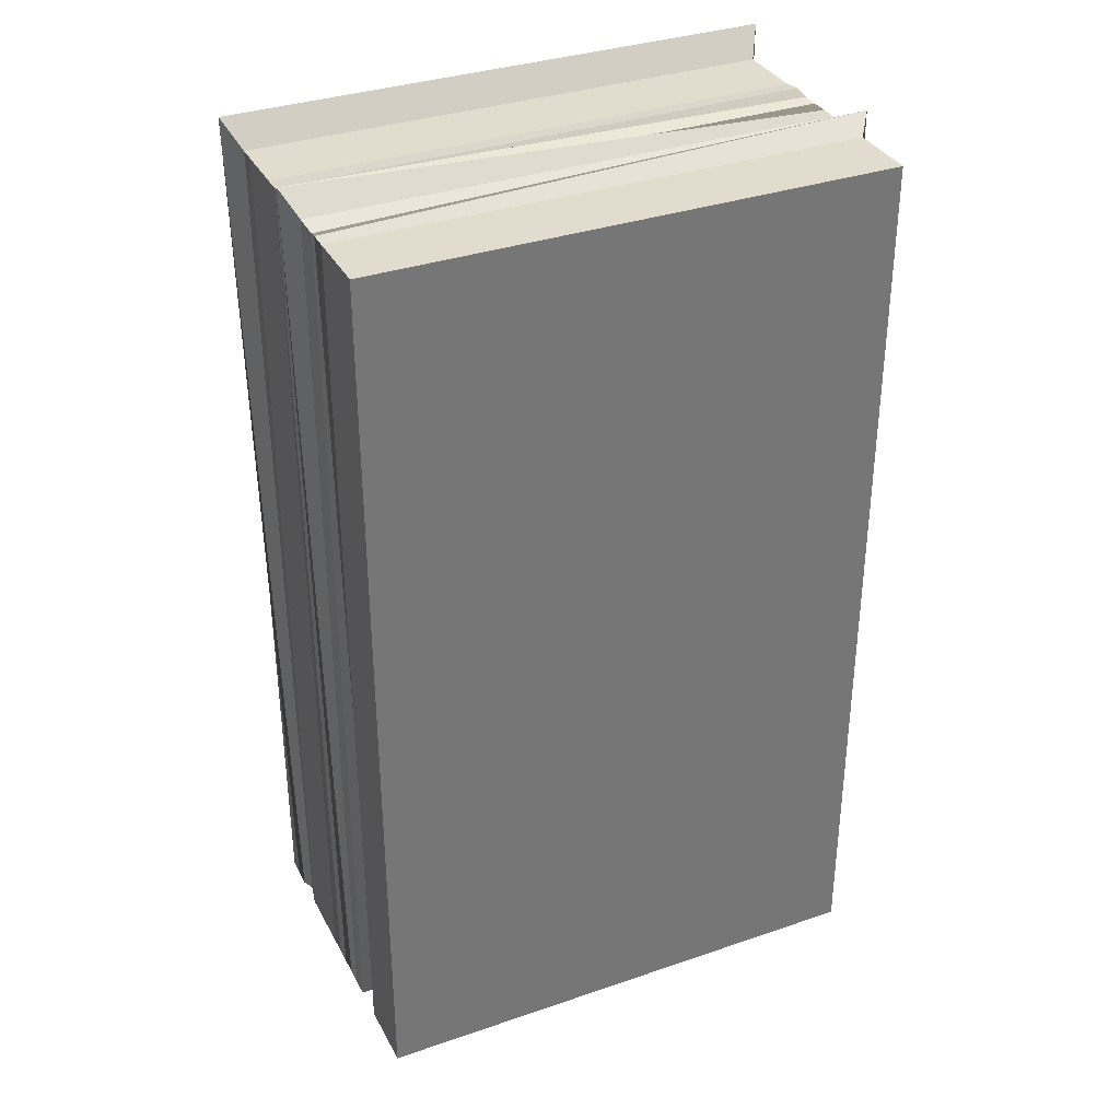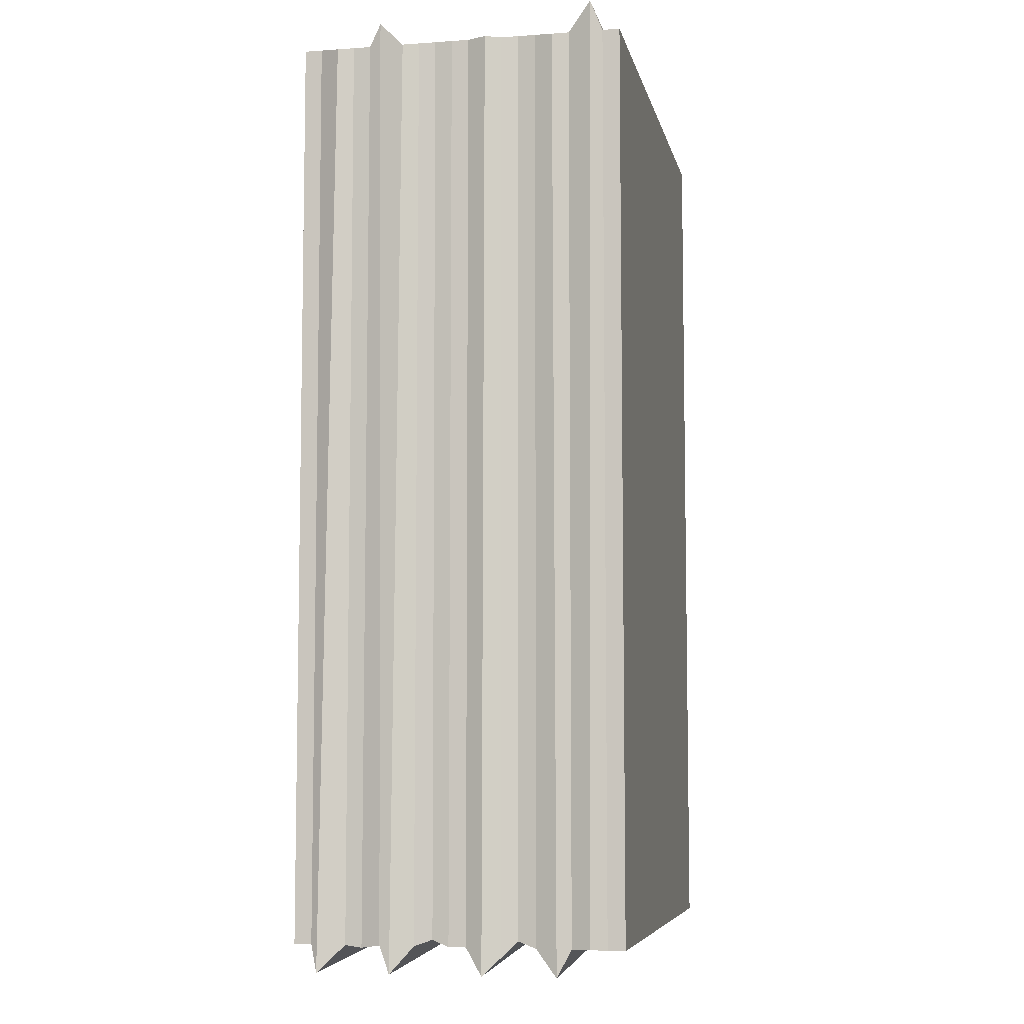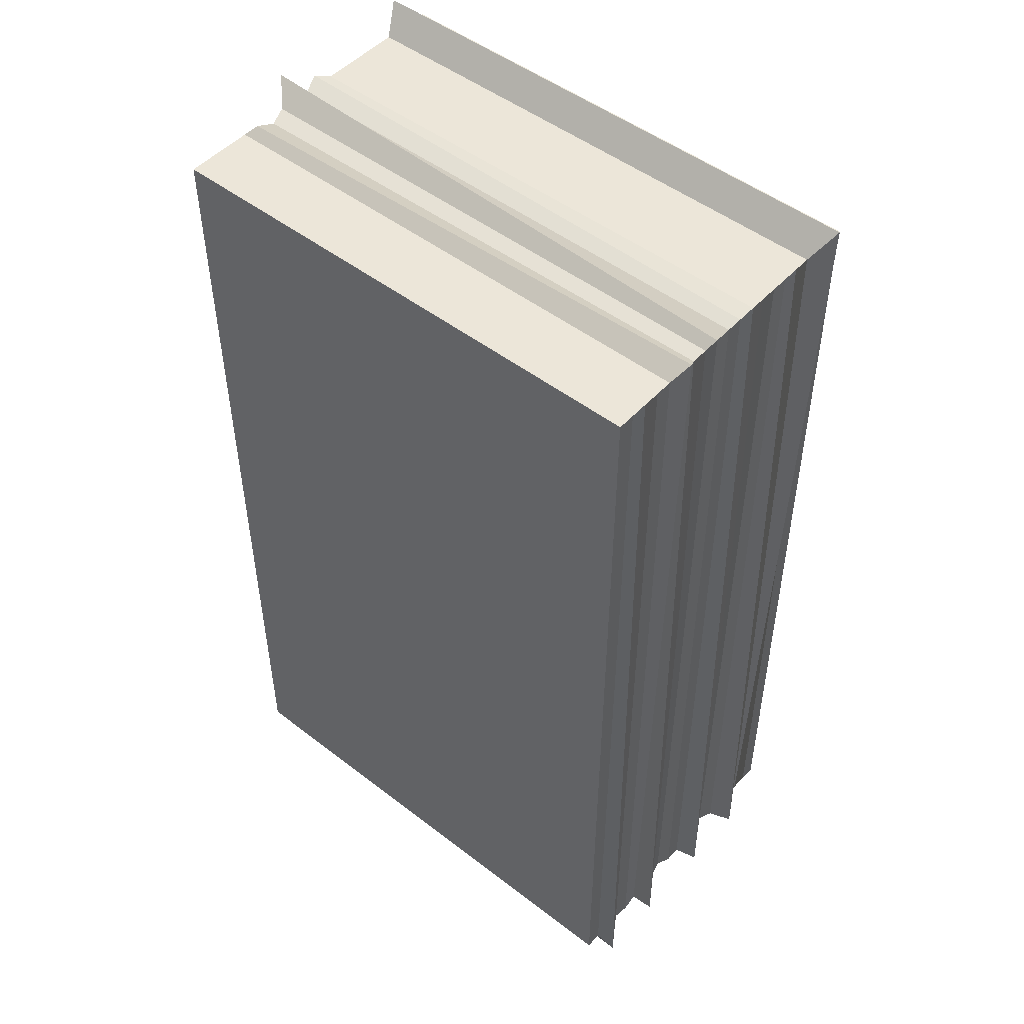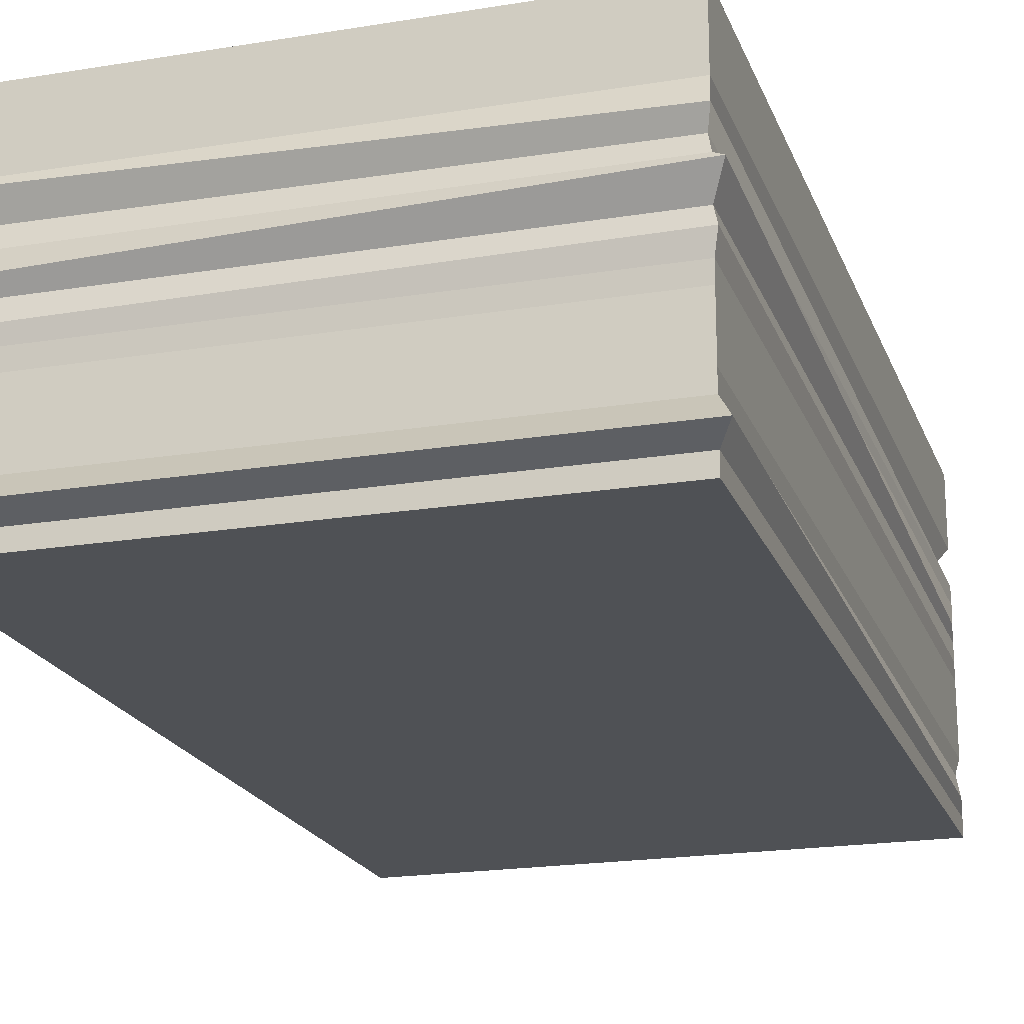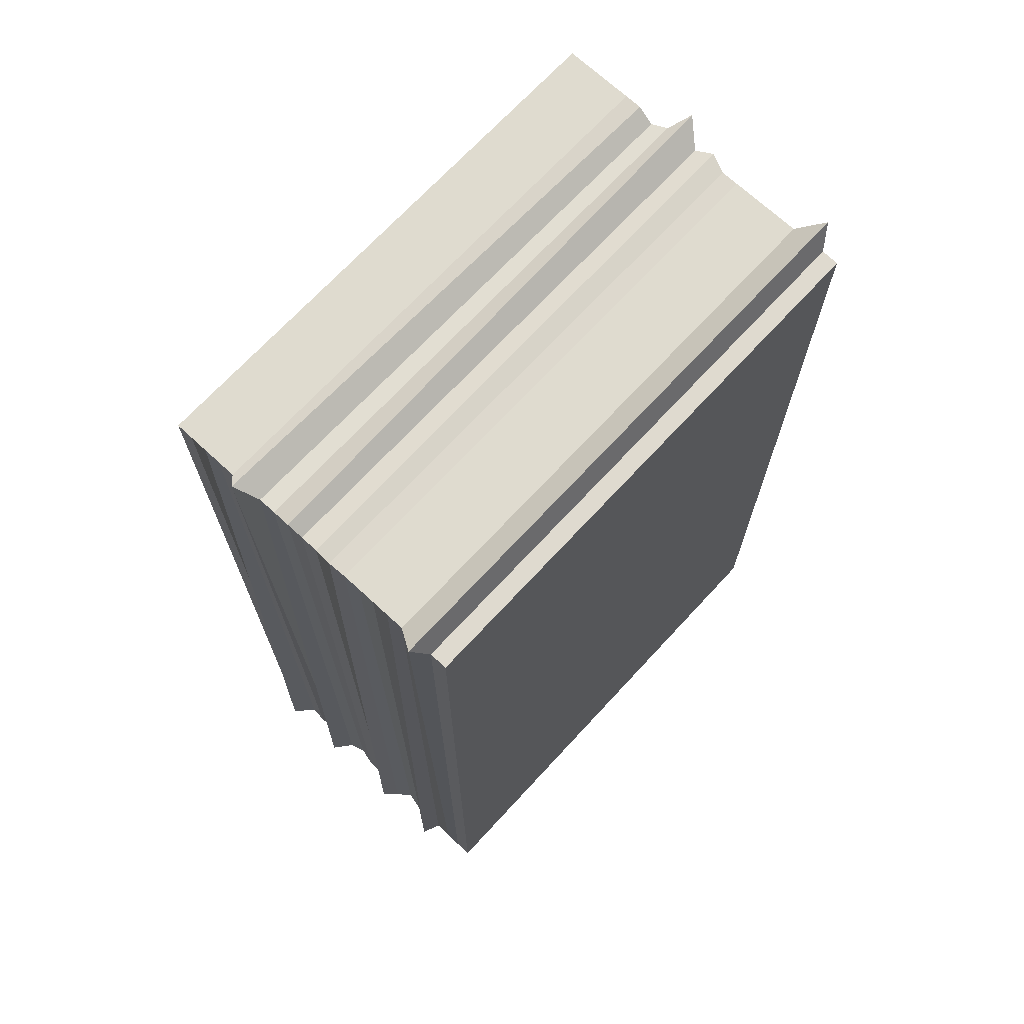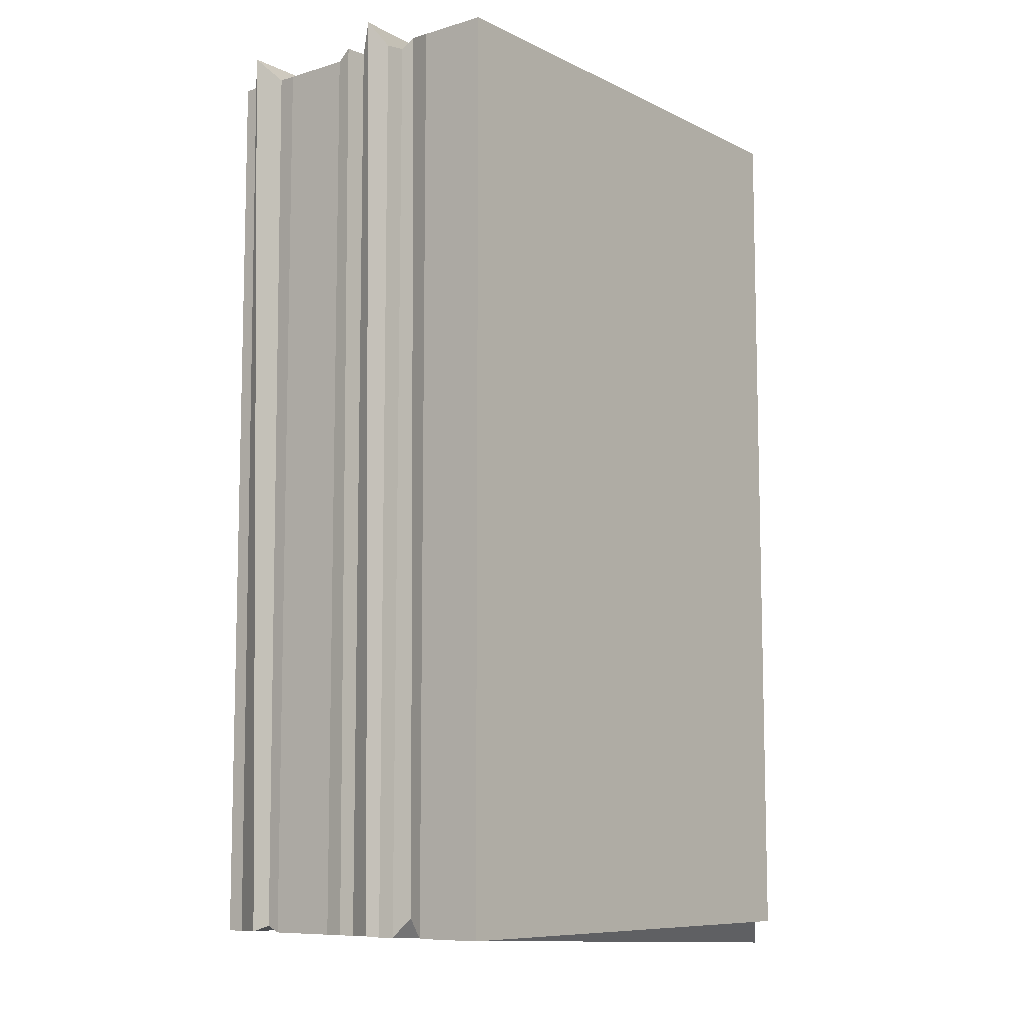
<metadata>
{"format":"obj","ext":"obj","renderer":"f3d","projection":"perspective","resolution":1024,"background":"white","views":[{"elev":34.6,"azim":155.3,"up":"+Z"},{"elev":-6.8,"azim":-78.3,"up":"+Z"},{"elev":49.4,"azim":-139.6,"up":"+Z"},{"elev":-19.9,"azim":16.9,"up":"+Y"},{"elev":70.4,"azim":-47.2,"up":"+Z"},{"elev":-9.0,"azim":128.3,"up":"+Z"}]}
</metadata>
<code>
o Cube
v 0.9829 0.6151 -1.7
v 0.9829 -0.6142 -1.7
v 0.9829 0.6151 1.698
v 0.9829 -0.6142 1.698
v -0.976 0.6151 -1.7
v -0.9769 -0.6148 -1.702
v -0.976 0.6151 1.698
v -0.976 -0.6142 1.698
v 0.9829 0.5504 -1.7
v 0.9829 0.4857 -1.7
v 0.9829 0.421 -1.7
v 0.9829 0.3563 -1.7
v 0.9441 0.2801 -1.633
v 0.9829 0.2269 -1.7
v 0.9839 0.1623 -1.702
v 0.9829 0.09751 -1.7
v 0.9829 0.03281 -1.7
v 0.9829 -0.0319 -1.7
v 0.9829 -0.0966 -1.7
v 0.9829 -0.1613 -1.7
v 0.9829 -0.226 -1.7
v 0.9829 -0.2907 -1.7
v 0.9829 -0.3554 -1.7
v 0.9709 -0.4148 -1.678
v 0.9829 -0.4848 -1.7
v 0.9829 -0.5495 -1.7
v -0.976 -0.5495 1.698
v -1.034 -0.5124 1.794
v -0.976 -0.4201 1.698
v -0.976 -0.3554 1.698
v -0.976 -0.2907 1.698
v -0.976 -0.226 1.698
v -0.976 -0.1613 1.698
v -0.9806 -0.09709 1.707
v -0.976 -0.0319 1.698
v -0.976 0.03281 1.698
v -0.976 0.09751 1.698
v -0.976 0.1622 1.698
v -0.976 0.2269 1.698
v -1.019 0.3035 1.77
v -0.976 0.3563 1.698
v -0.976 0.421 1.698
v -0.976 0.4857 1.698
v -0.976 0.5504 1.698
v 0.9829 0.5504 1.698
v 0.9829 0.4857 1.698
v 0.9829 0.421 1.698
v 0.9829 0.3563 1.698
v 0.9829 0.2916 1.698
v 0.9699 0.2237 1.675
v 0.9839 0.1623 1.7
v 1.035 0.1027 1.794
v 0.9829 0.03281 1.698
v 1.001 -0.03248 1.73
v 0.9829 -0.0966 1.698
v 0.9829 -0.1613 1.698
v 0.9829 -0.226 1.698
v 0.9829 -0.2907 1.698
v 0.9829 -0.3554 1.698
v 0.9829 -0.4201 1.698
v 1.035 -0.5124 1.794
v 0.9839 -0.5501 1.7
v -0.976 0.5504 -1.7
v -1.034 0.5128 -1.796
v -0.976 0.421 -1.7
v -0.9806 0.358 -1.708
v -0.976 0.2916 -1.7
v -1.034 0.2394 -1.796
v -0.976 0.1622 -1.7
v -0.962 0.09612 -1.677
v -0.976 0.03281 -1.7
v -0.976 -0.0319 -1.7
v -1.034 -0.1023 -1.796
v -0.9958 -0.1645 -1.734
v -0.962 -0.2229 -1.677
v -0.976 -0.2907 -1.7
v -1.034 -0.3757 -1.796
v -0.976 -0.4201 -1.7
v -0.976 -0.4848 -1.7
v -0.9769 -0.5501 -1.702
f 1 5 7 3
f 45 3 7 44
f 44 7 5 63
f 6 2 4 8
f 9 1 3 45
f 63 5 1 9
f 6 80 26 2
f 80 79 25 26
f 79 78 24 25
f 78 77 23 24
f 77 76 22 23
f 76 75 21 22
f 75 74 20 21
f 74 73 19 20
f 73 72 18 19
f 72 71 17 18
f 71 70 16 17
f 70 69 15 16
f 69 68 14 15
f 68 67 13 14
f 67 66 12 13
f 66 65 11 12
f 65 64 10 11
f 64 63 9 10
f 2 26 62 4
f 26 25 61 62
f 25 24 60 61
f 24 23 59 60
f 23 22 58 59
f 22 21 57 58
f 21 20 56 57
f 20 19 55 56
f 19 18 54 55
f 18 17 53 54
f 17 16 52 53
f 16 15 51 52
f 15 14 50 51
f 14 13 49 50
f 13 12 48 49
f 12 11 47 48
f 11 10 46 47
f 10 9 45 46
f 8 27 80 6
f 27 28 79 80
f 28 29 78 79
f 29 30 77 78
f 30 31 76 77
f 31 32 75 76
f 32 33 74 75
f 33 34 73 74
f 34 35 72 73
f 35 36 71 72
f 36 37 70 71
f 37 38 69 70
f 38 39 68 69
f 39 40 67 68
f 40 41 66 67
f 41 42 65 66
f 42 43 64 65
f 43 44 63 64
f 4 62 27 8
f 62 61 28 27
f 61 60 29 28
f 60 59 30 29
f 59 58 31 30
f 58 57 32 31
f 57 56 33 32
f 56 55 34 33
f 55 54 35 34
f 54 53 36 35
f 53 52 37 36
f 52 51 38 37
f 51 50 39 38
f 50 49 40 39
f 49 48 41 40
f 48 47 42 41
f 47 46 43 42
f 46 45 44 43

</code>
